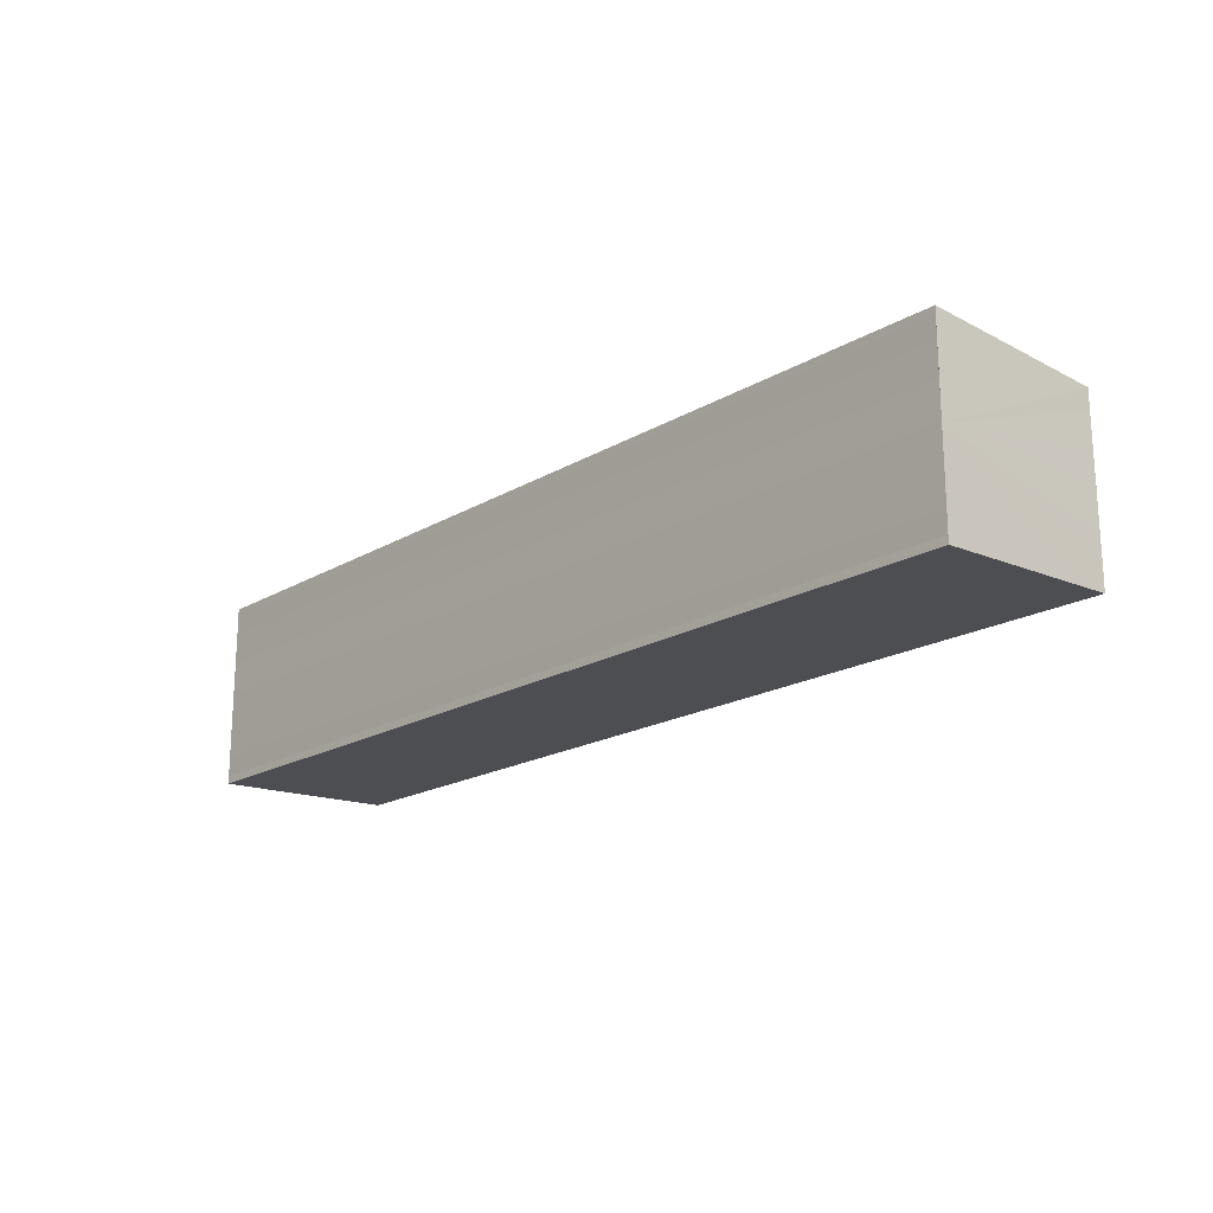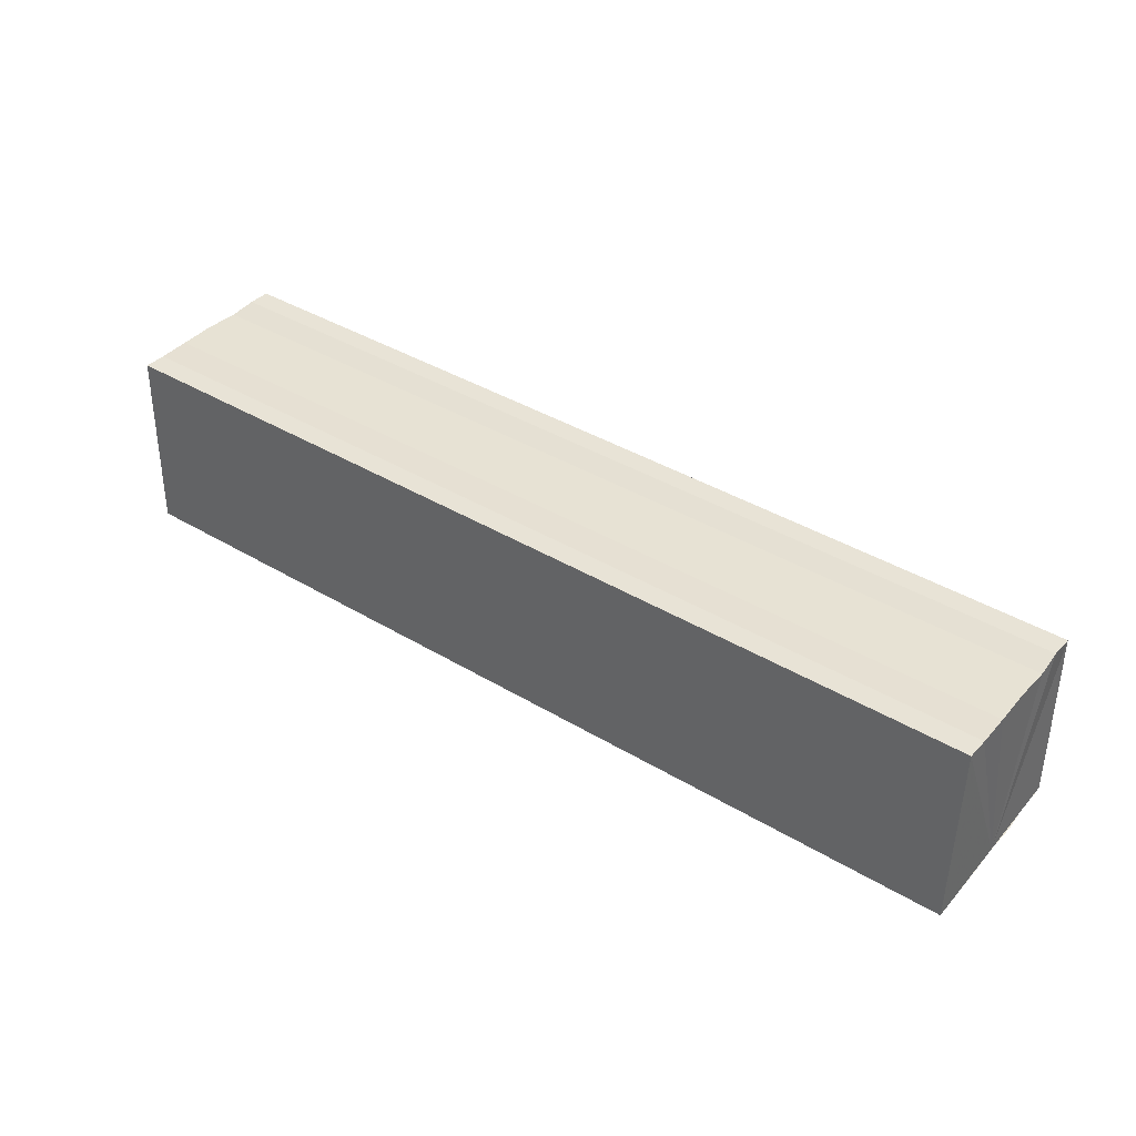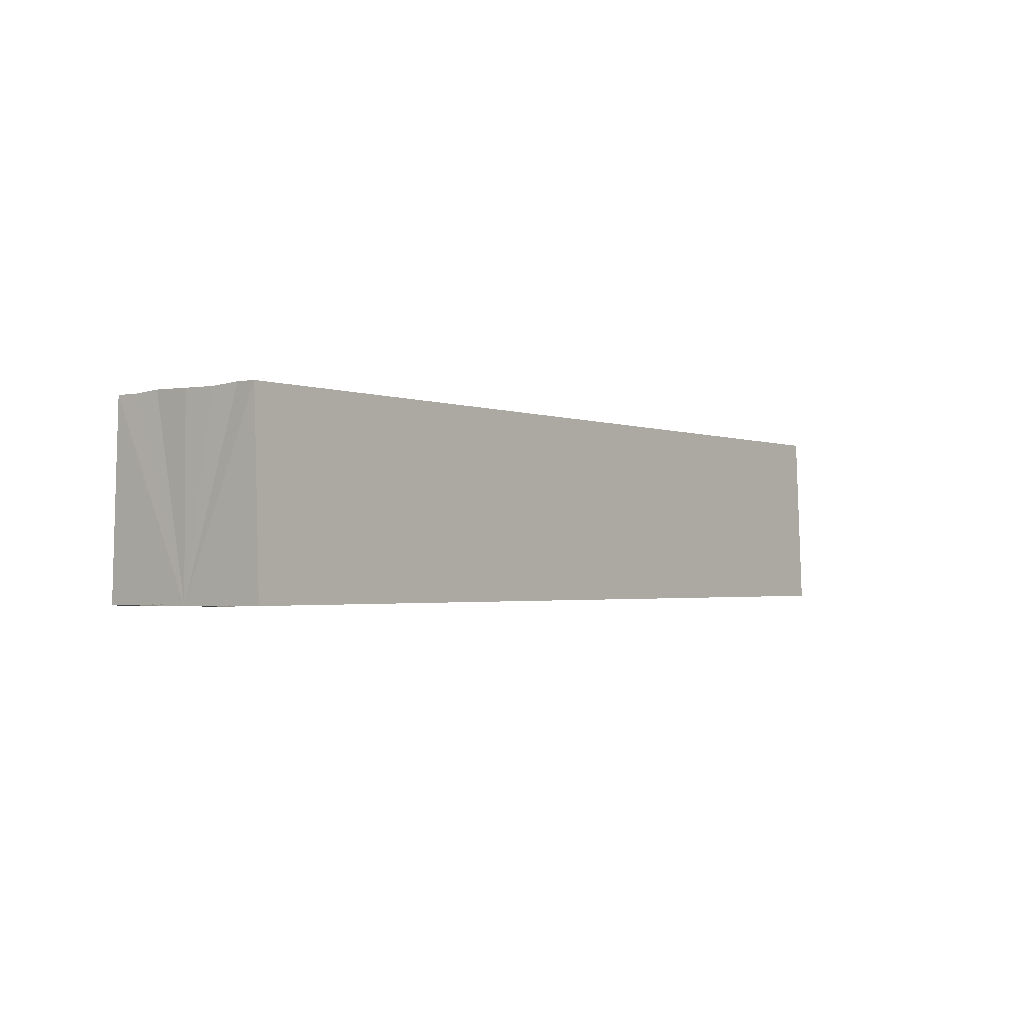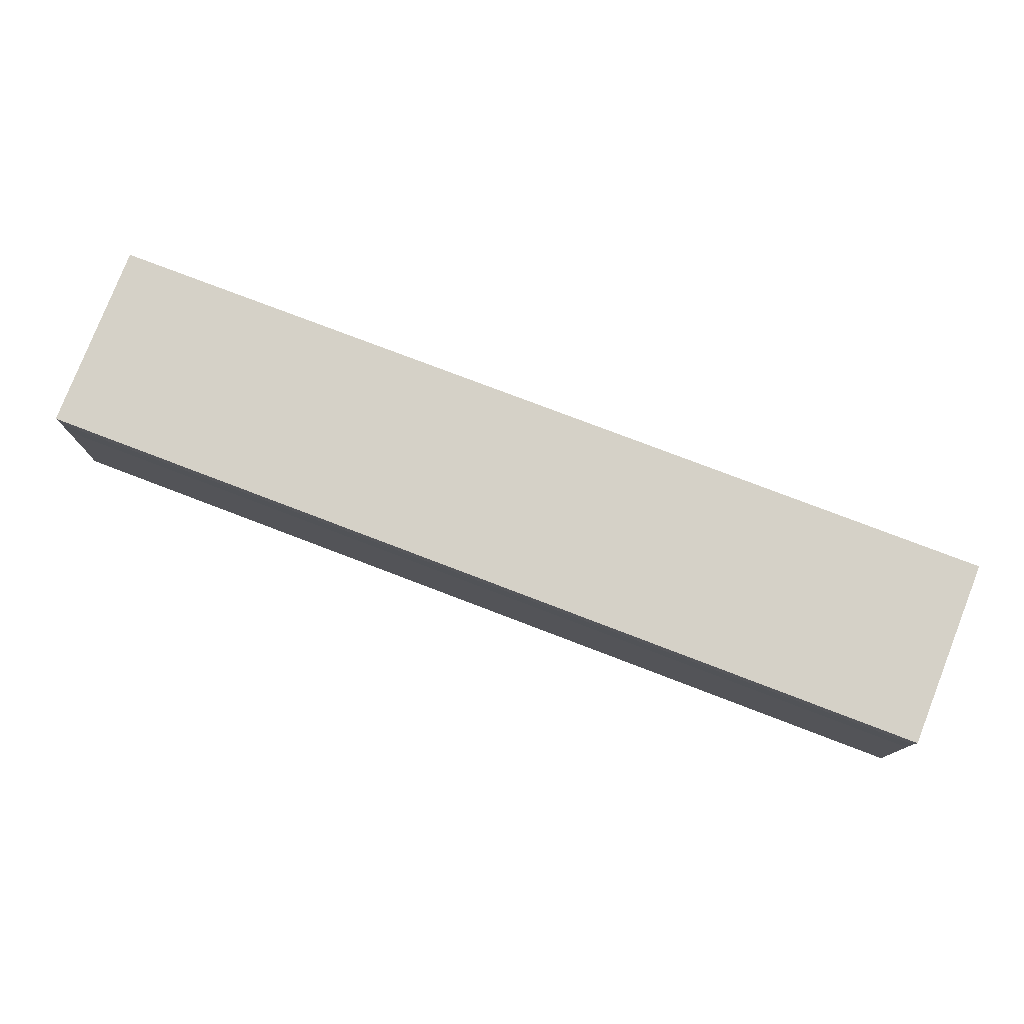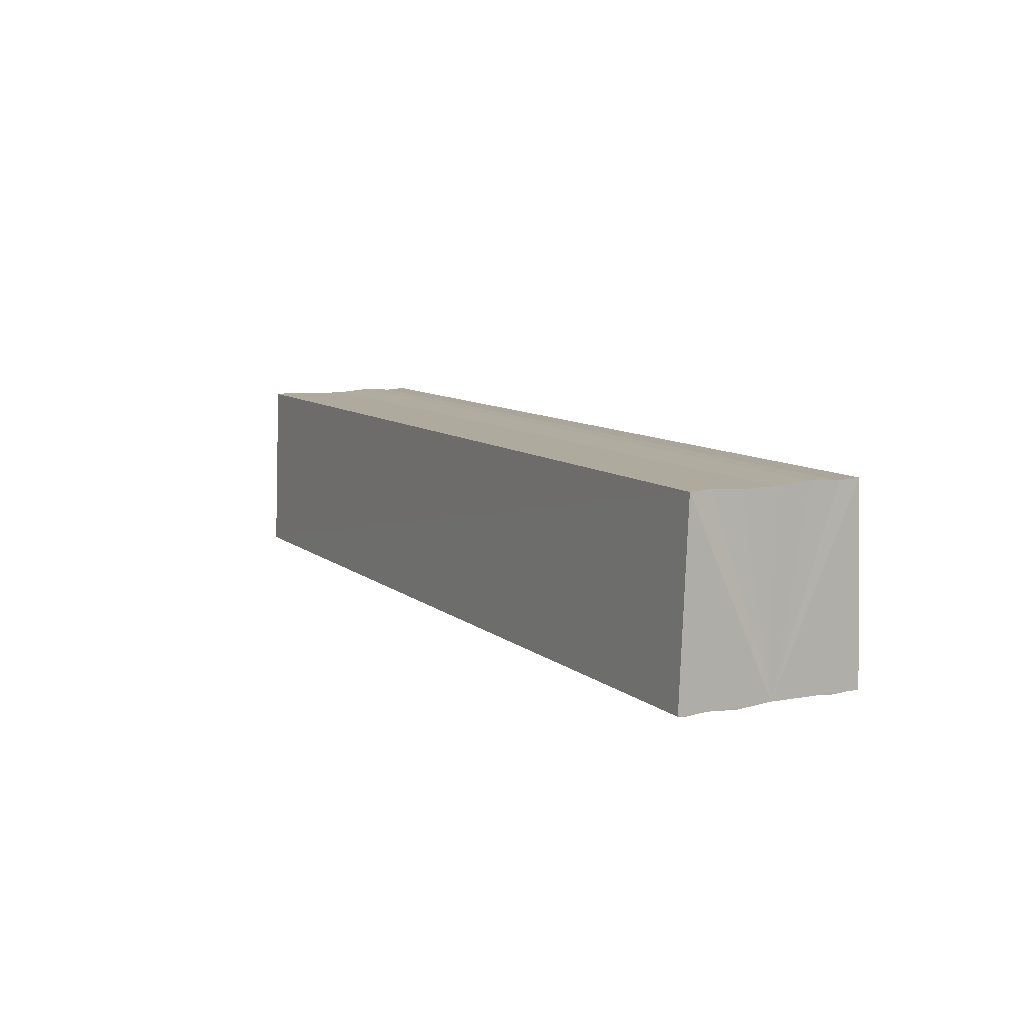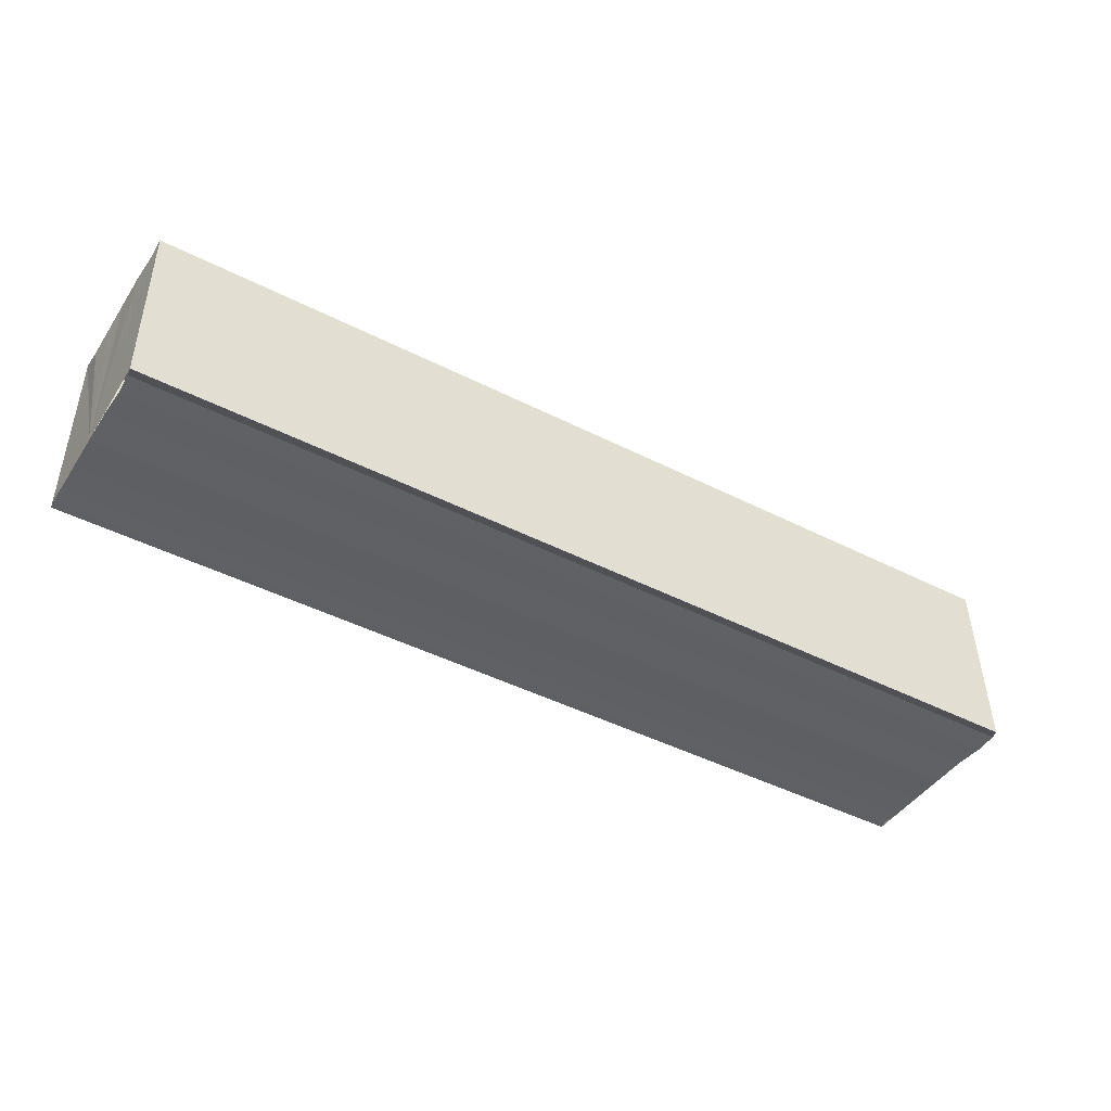
<metadata>
{"format":"obj","ext":"obj","renderer":"f3d","projection":"perspective","resolution":1024,"background":"white","views":[{"elev":-18.9,"azim":47.8,"up":"+Z"},{"elev":39.6,"azim":-143.2,"up":"+Y"},{"elev":-2.1,"azim":127.6,"up":"+Y"},{"elev":77.0,"azim":-159.1,"up":"+Z"},{"elev":9.4,"azim":61.9,"up":"+Y"},{"elev":-43.7,"azim":148.9,"up":"+Y"}]}
</metadata>
<code>
o 4625
v 2225 1886 22.79
v 2225 1886 22.79
v 2225 1886 22.79
v 2225 1886 22.79
v 2225 1886 22.78
v 2225 1886 22.78
v 2225 1886 22.78
v 2225 1886 22.78
v 2225 1886 22.78
v 2225 1886 22.78
v 2225 1886 22.78
v 2225 1886 22.78
v 2225 1886 22.78
v 2225 1886 22.79
v 2225 1886 22.79
v 2225 1886 22.79
v 2225 1886 22.79
v 2225 1886 22.79
v 2225 1886 22.79
v 2225 1886 22.79
v 2225 1886 22.78
v 2225 1886 22.78
v 2225 1886 22.78
v 2225 1886 22.78
v 2225 1886 22.78
v 2225 1886 22.78
v 2225 1886 22.79
v 2225 1886 22.79
v 2225 1886 22.79
v 2225 1886 22.79
v 2225 1886 22.79
v 2225 1886 22.79
v 2225 1886 22.79
v 2225 1886 22.79
v 2225 1886 22.79
v 2225 1886 22.79
v 2225 1886 22.79
v 2225 1886 22.79
v 2225 1886 22.79
v 2225 1886 22.79
v 2225 1886 22.79
v 2225 1886 22.79
v 2225 1886 22.79
v 2225 1886 22.79
v 2225 1886 22.79
v 2225 1886 22.79
v 2225 1886 22.79
v 2225 1886 22.79
v 2225 1886 22.79
v 2225 1886 22.79
v 2225 1886 22.79
v 2225 1886 22.79
v 2225 1886 22.78
v 2225 1886 22.79
v 2225 1886 22.78
v 2225 1886 22.78
v 2225 1886 22.78
v 2225 1886 22.78
v 2225 1886 22.79
v 2225 1886 22.78
v 2225 1886 22.79
v 2225 1886 22.79
v 2225 1886 22.79
v 2225 1886 22.79
v 2225 1886 22.79
v 2225 1886 22.79
v 2225 1886 22.79
v 2225 1886 22.79
f 1 2 3
f 3 2 4
f 2 5 4
f 4 5 6
f 5 7 6
f 6 7 8
f 7 9 8
f 8 10 11
f 3 11 12
f 3 12 13
f 3 13 14
f 3 14 15
f 3 15 16
f 3 16 17
f 3 17 18
f 3 18 19
f 20 1 3
f 1 21 10
f 22 21 23
f 24 25 22
f 1 26 21
f 1 27 26
f 1 28 27
f 1 29 28
f 1 30 29
f 1 31 30
f 1 32 31
f 33 1 20
f 34 33 20
f 35 33 34
f 36 35 34
f 37 35 36
f 38 37 36
f 39 37 40
f 41 32 42
f 43 44 41
f 45 31 46
f 47 48 45
f 49 50 47
f 51 52 49
f 53 54 51
f 55 56 53
f 57 58 55
f 58 59 60
f 59 61 62
f 61 63 64
f 63 65 66
f 65 67 68

</code>
